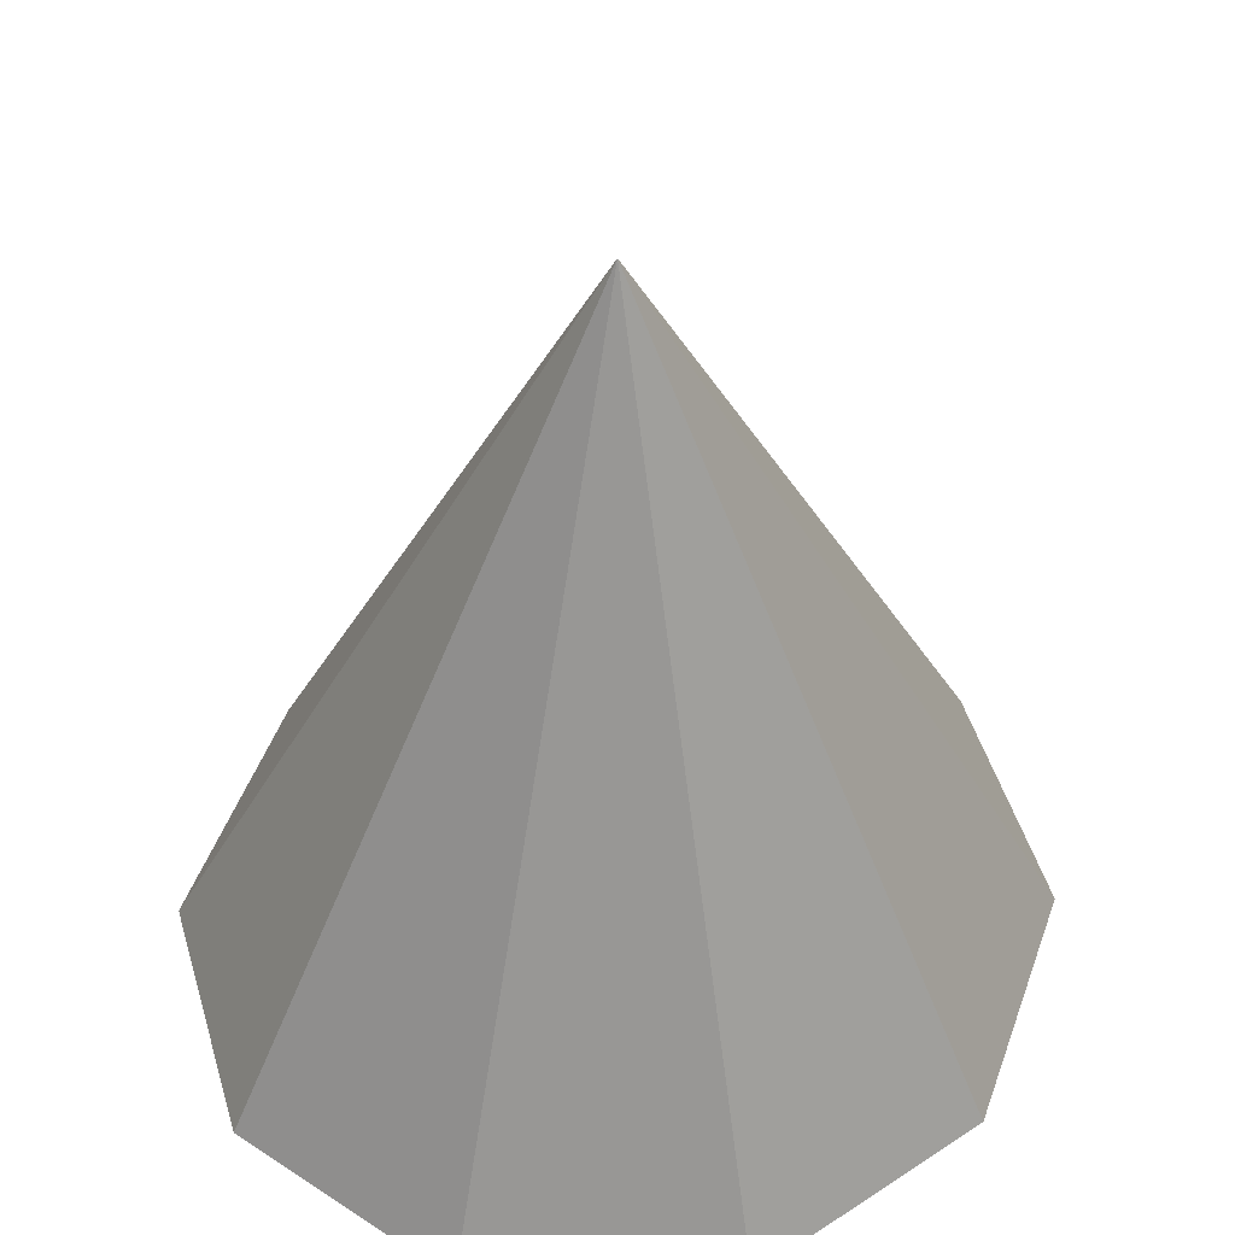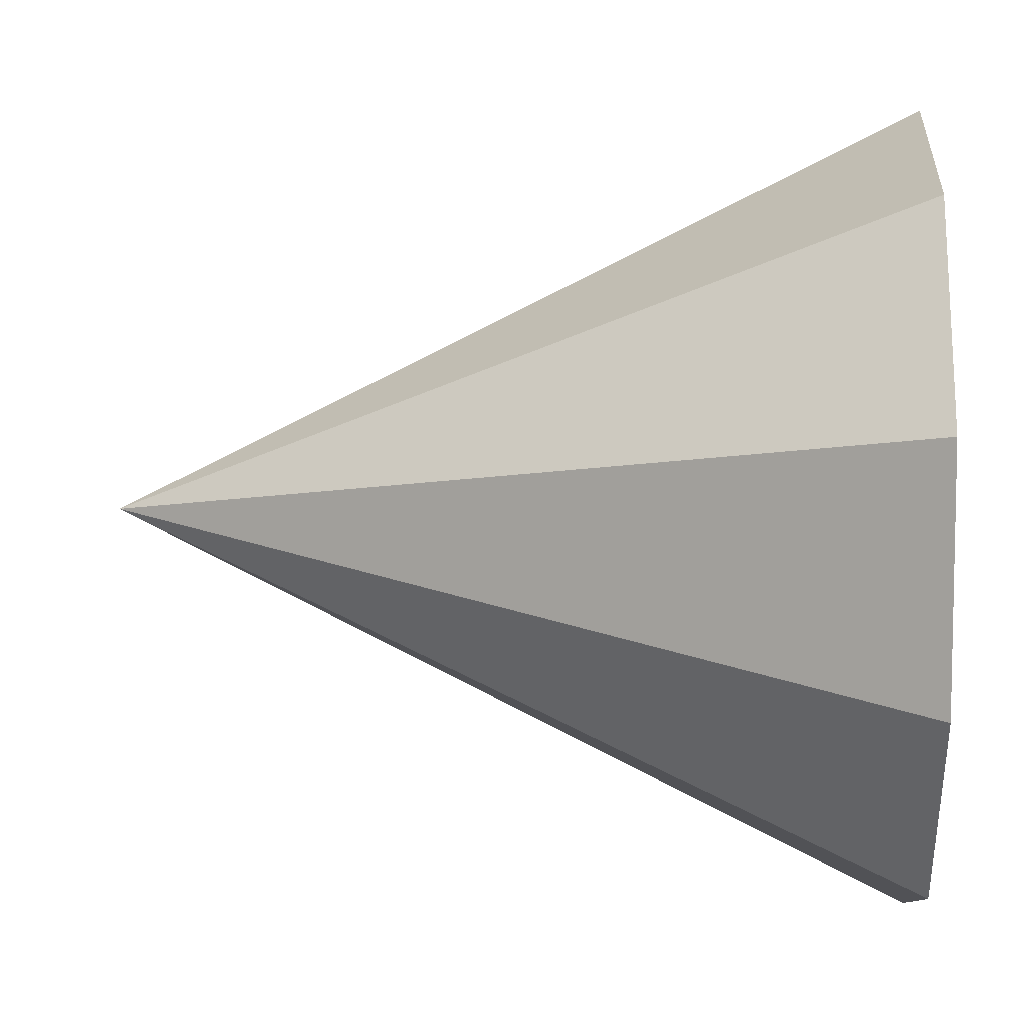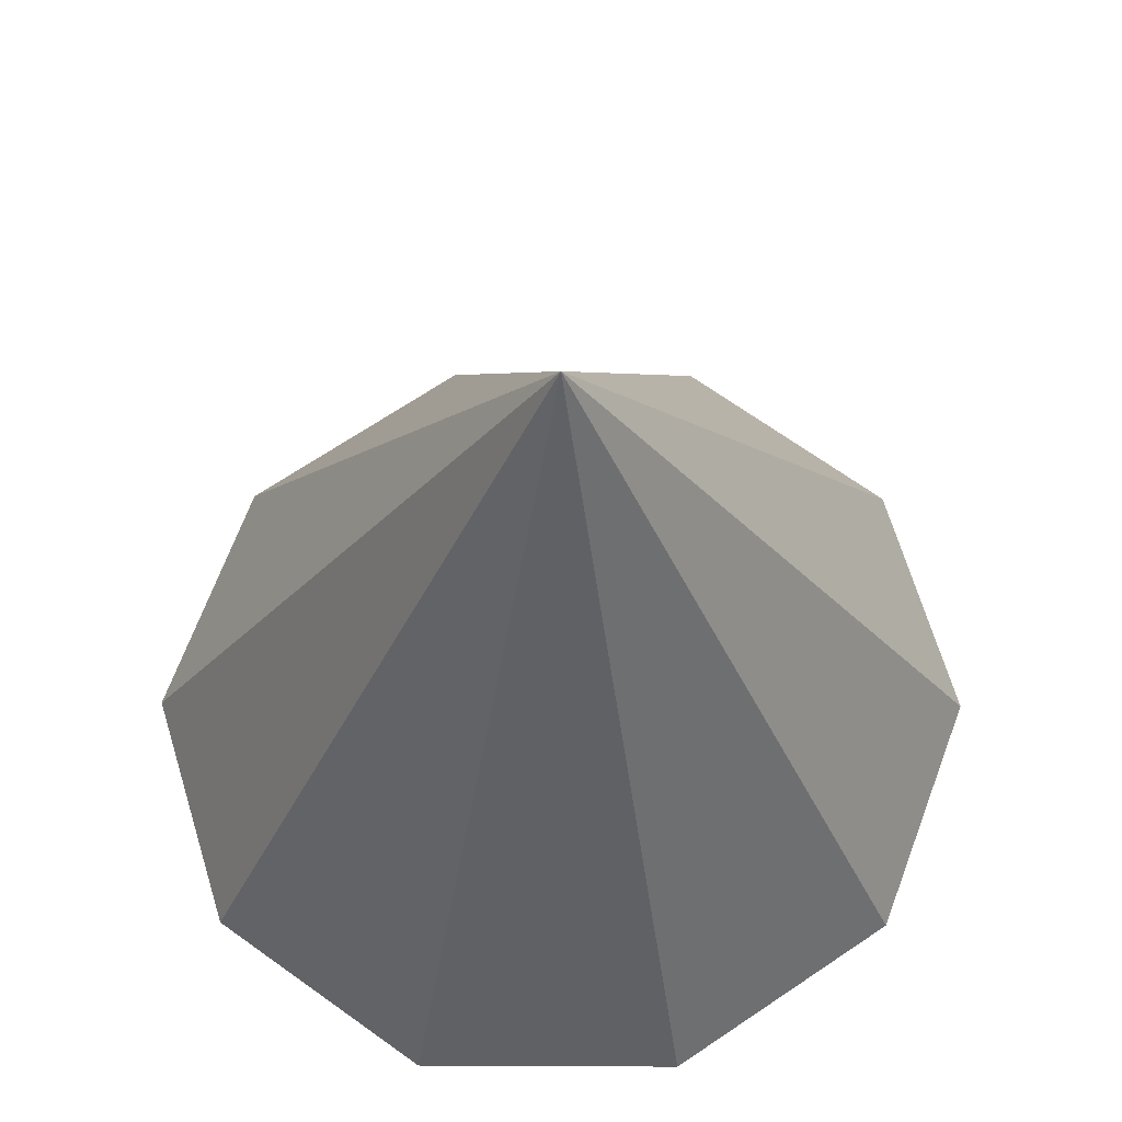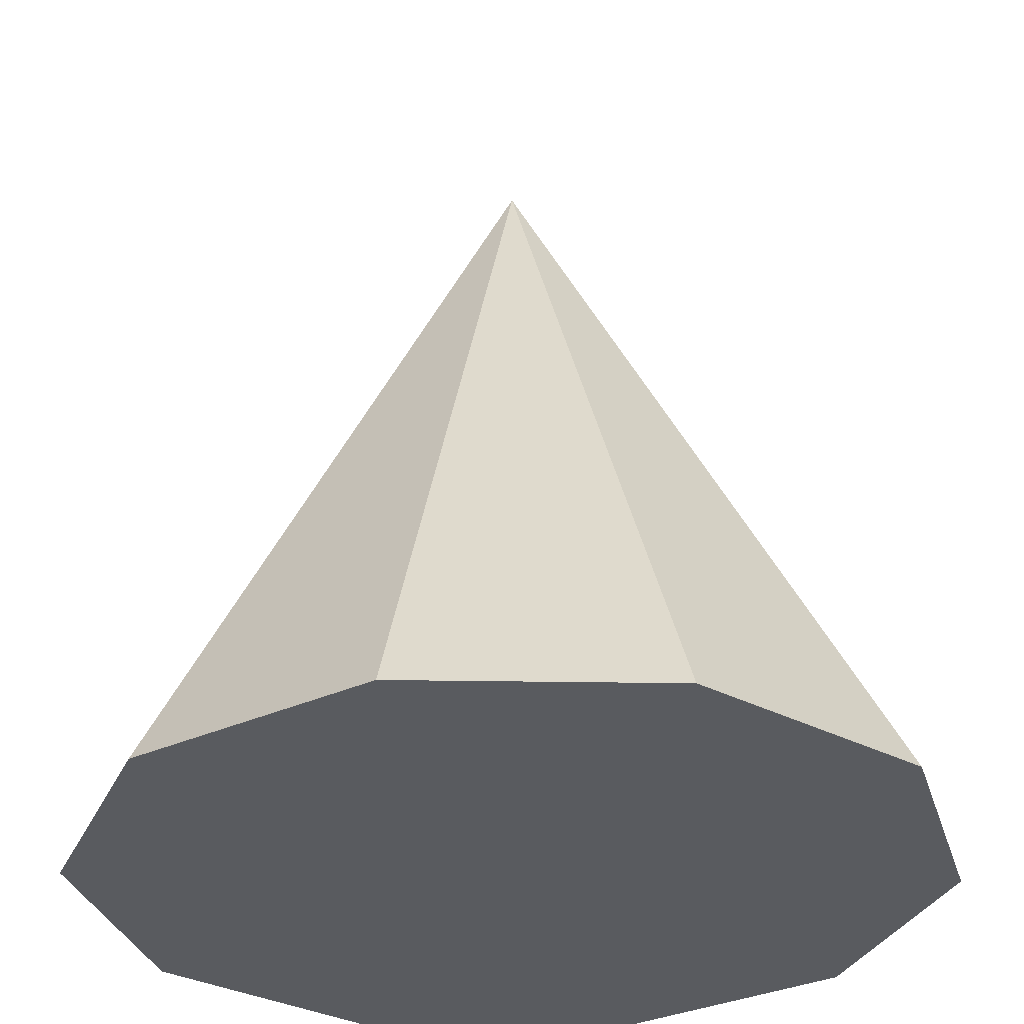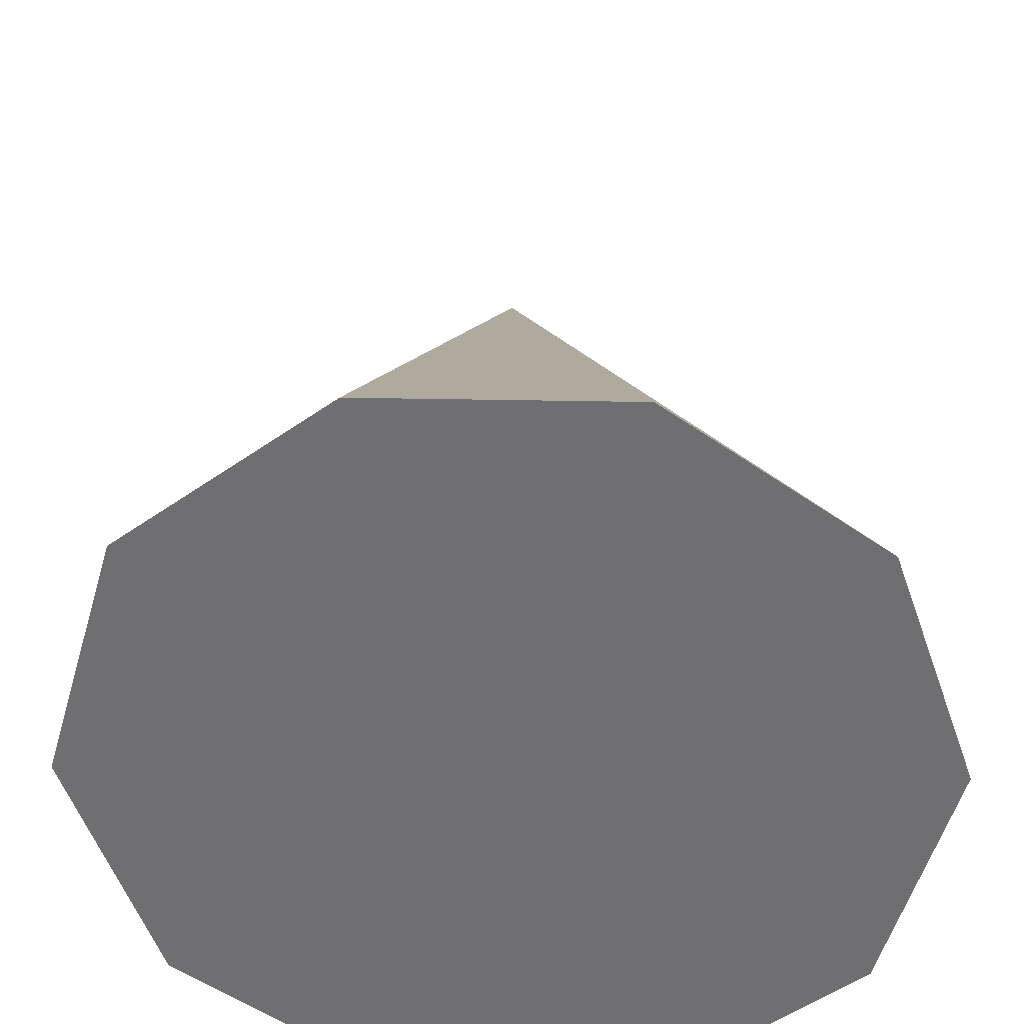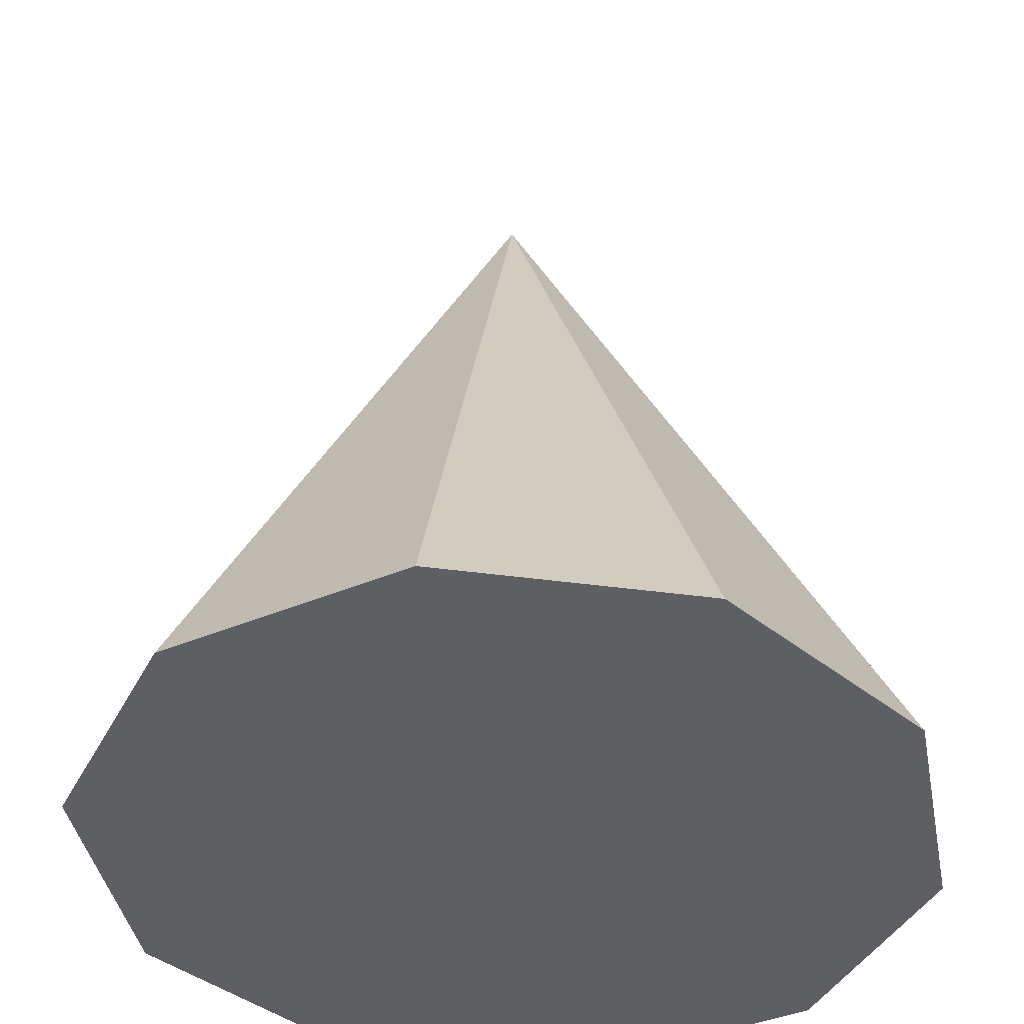
<metadata>
{"format":"obj","ext":"obj","renderer":"f3d","projection":"perspective","resolution":1024,"background":"white","views":[{"elev":48.1,"azim":-53.6,"up":"+Y"},{"elev":8.0,"azim":-86.7,"up":"+Z"},{"elev":67.9,"azim":163.1,"up":"+Y"},{"elev":-32.0,"azim":15.9,"up":"+Y"},{"elev":-54.7,"azim":-53.6,"up":"+Y"},{"elev":-39.9,"azim":117.7,"up":"+Y"}]}
</metadata>
<code>
o Cone
v 0 -0.5 -0.5
v 0.309 -0.5 -0.4045
v 0.5 -0.5 -0.1545
v 0.5 -0.5 0.1545
v 0.309 -0.5 0.4045
v -0 -0.5 0.5
v -0.309 -0.5 0.4045
v -0.5 -0.5 0.1545
v -0.5 -0.5 -0.1545
v -0.309 -0.5 -0.4045
v 0 0.5 0
f 1 11 2
f 2 11 3
f 3 11 4
f 4 11 5
f 5 11 6
f 6 11 7
f 7 11 8
f 8 11 9
f 1 2 3 4 5 6 7 8 9 10
f 9 11 10
f 10 11 1

</code>
